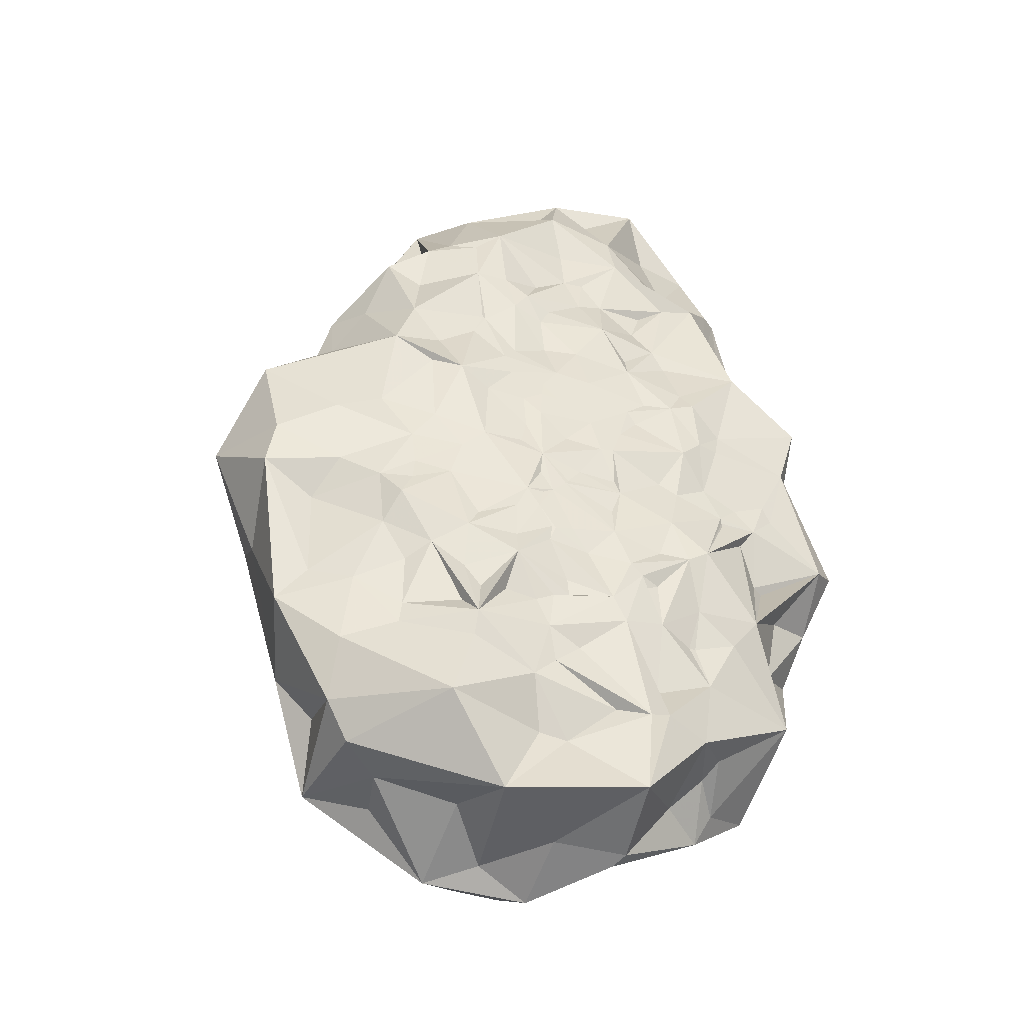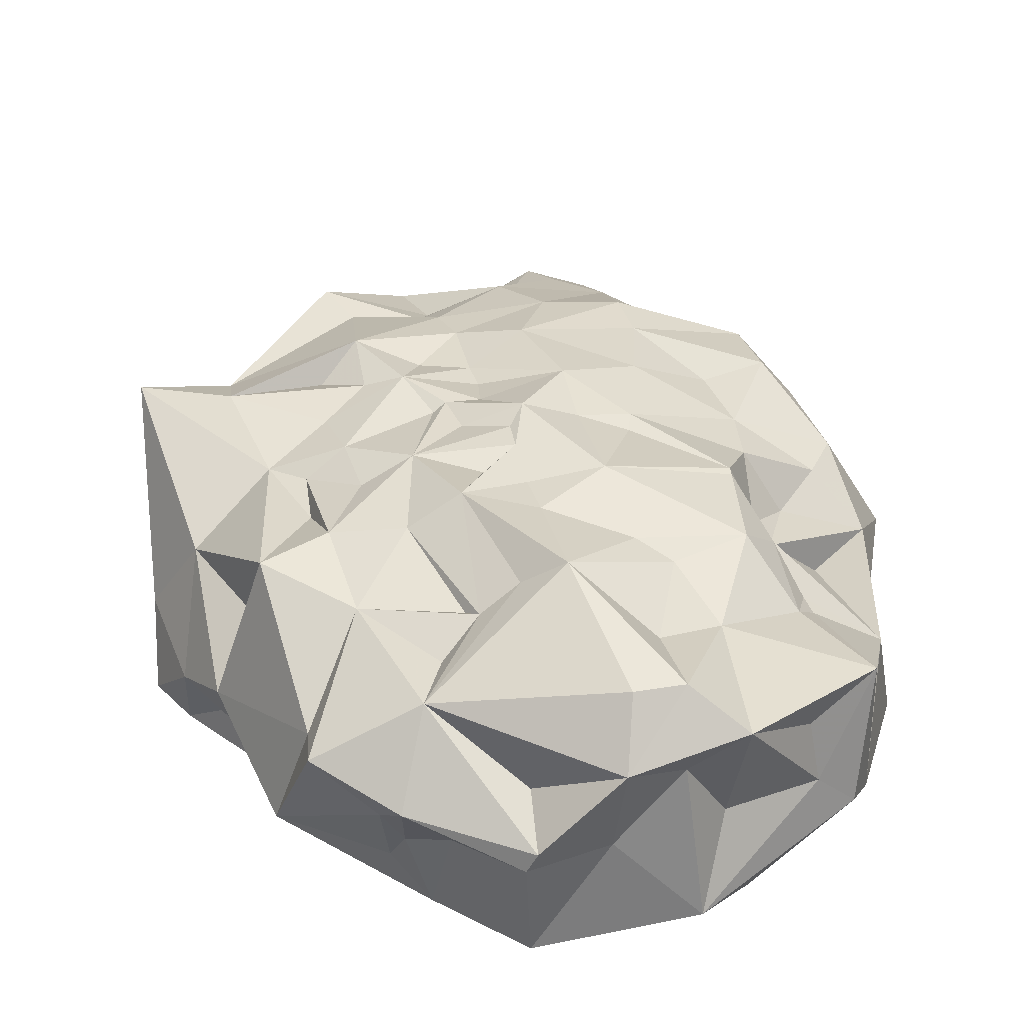
<metadata>
{"format":"obj","ext":"obj","renderer":"f3d","projection":"perspective","resolution":1024,"background":"white","views":[{"elev":-43.5,"azim":162.3,"up":"+Y"},{"elev":29.5,"azim":-13.5,"up":"+Z"}]}
</metadata>
<code>
g polyhedron
v 2.028 -0.808 0.2649
v 2.249 -0.8847 0.2511
v 1.446 -0.7981 0.1346
v -1.073 0.4616 0.8213
v -0.9339 0.4986 0.7297
v -0.7405 -0.5047 0.381
v -0.1583 -2.651 1.302
v -0.2965 -2.502 1.026
v 0.1141 -2.688 0.4651
v 1.801 -3.776 1.705
v 0.9734 -3.918 1.809
v 0.8626 -3.865 1.581
v -0.5197 0.6799 3.414
v -1.262 -0.454 3.578
v -0.4442 -0.09002 3.642
v 2.92 -0.9576 0.2438
v 2.486 -1.003 0.2681
v 2.807 -0.4158 0.05129
v -2.002 1.053 0.7301
v -1.182 1.623 0.4915
v -0.8639 1.28 0.4139
v 2.785 -3.846 0.6709
v 0.9705 -3.639 0.393
v 0.1336 -1.069 0.5395
v 0.09165 -0.5005 0.3948
v 0.2318 -1.092 0.5126
v -0.452 -0.8495 0.5458
v -1.387 -1.662 1.101
v 1.391 0.3966 0.1203
v 1.281 1.159 0.1224
v 1.401 0.802 0.1611
v 0.541 0.7815 0.09872
v 0.6451 1.61 0.2222
v 0.9997 -0.2801 0.1557
v 0.9063 -0.4332 0.2255
v 0.7467 -0.3252 0.259
v -0.05181 -1.645 0.5524
v 0.6674 0.7056 4.048
v 1.825 0.8662 4.189
v 1.35 1.255 4.057
v 5.594 1.123 3.011
v 5.979 1.654 3.051
v 4.754 1.613 3.543
v -2.135 2.762 4.221
v -0.8428 1.605 3.584
v -1.083 2.919 3.902
v -0.9813 3.705 3.646
v 0.7263 4.78 3.88
v 0.4983 5.368 3.999
v 1.024 7.04 2.825
v 0.9395 7.707 2.442
v 0.4396 7.122 2.816
v 0.5737 7.617 2.44
v 1.703 6.349 3.265
v 1.815 6.39 3.25
v 1.288 6.897 2.854
v 0.439 3.094 0.07613
v 0.2407 3.494 0.1577
v 1.059 3.745 0.1465
v 0.3468 7.496 1.059
v 0.1935 6.272 0.6966
v -0.3977 7.432 1.21
v 1.684 2.452 0.1267
v 1.238 2.345 0.1146
v 1.1 2.876 0.136
v -1.415 2.564 0.4278
v -2.325 1.275 1.054
v -2.275 1.374 1.152
v -2.254 1.657 1.996
v -1.591 2.16 1.132
v -1.715 2.891 2.133
v -1.628 3.37 0.3199
v -1.483 2.56 1.425
v -1.716 3.102 2.169
v 1.368 1.962 0.1002
v 1.342 1.394 0.1623
v 0.3003 2.2 0.05288
v 1.545 1.942 0.1095
v 2.815 4.638 0.1328
v 3.249 4.291 0.2383
v 2.815 3.636 0.1471
v 1.375 5.312 0.3585
v 0.8587 4.908 0.3948
v 0.7106 5.373 0.4545
v 1.684 8.097 1.671
v 1.716 8.161 1.26
v 0.6146 8.313 0.7833
v 1.253 7.885 1.705
v 4.063 7.248 1.429
v 3.796 5.926 0.3621
v 3.396 7.121 0.7623
v 3.65 2.921 0.03172
v 3.417 3.982 0.2536
v 3.917 3.678 0.3281
v 5.305 4.009 1.301
v 4.602 3.405 0.1863
v 4.929 4.575 0.9245
v 3.499 7.239 1.267
v 5.756 3.038 1.92
v 5.634 3.537 1.656
v 5.752 3.066 2.296
v 5.404 4.08 2.583
v 4.791 6.461 2.56
v 4.682 5.559 1.005
v 4.643 2.492 3.655
v 3.931 3.16 4.125
v 3.667 2.179 4.107
v 5.842 2.707 3.249
v 6 2.402 2.527
v 1.752 2.629 4.087
v 2.491 3.051 4.316
v 1.771 3.467 4.158
v 2.678 1.099 4.113
v 3.32 1.151 4.026
v 2.707 1.899 4.294
v 1.374 0.2391 3.985
v 1.801 0.4939 4.153
v 4.905 -2.95 2.868
v 5.51 -1.569 2.288
v 4.69 -1.556 2.749
v 4.991 -2.177 2.192
v 1.857 -4.073 2.732
v 5.425 2.625 3.742
v 5.049 0.6475 2.782
v 4.635 0.8728 3.499
v 4.514 0.05991 3.022
v 3.261 -0.9907 0.251
v 3.335 -1.562 0.08242
v 3.111 -3.465 1.708
v 3.208 -3.911 2.937
v 2.567 -3.778 2.518
v 4.214 -3.252 1.754
v 4.087 -3.237 2.48
v 0.7836 -2.082 0.4054
v 0.7118 -2.579 0.1955
v 0.6973 -0.962 0.2884
v 5.491 0.5819 0.9195
v 5.213 1.09 0.5549
v 6.205 0.9718 0.7646
v 4.235 -0.5349 0.5302
v 4.878 -0.8717 0.7194
v 4.237 -1.298 0.5531
v 1.261 -1.148 0.1607
v 0.9141 -2.52 0.3204
v 1.943 -2.913 0.7039
v 0.3093 0.1712 0.1205
v 1.176 -0.1457 0.1056
v 0.715 0.2158 0.1748
v 1.855 -1.599 0.3795
v -1.222 -0.748 1.178
v -1.791 -0.265 1.876
v -1.441 0.3437 1.231
v -2.069 0.5569 1.595
v 0.03699 0.3334 0.08576
v -0.6596 1.003 0.4737
v -0.354 1.199 0.3541
v -0.3196 1.308 0.322
v -0.334 1.231 0.3403
v 0.3799 1.466 0.2142
v -0.07413 1.748 0.2865
v -0.5811 1.585 0.3988
v 0.005194 2.508 0.1142
v 0.08682 3.254 0.0726
v -0.7374 6.135 0.8737
v -0.529 6.076 0.6674
v -1.058 1.83 0.4387
v 2.039 1.197 0.1428
v 2.423 1.596 0.1106
v 2.083 1.127 0.1295
v 1.86 1.442 0.1673
v 2.282 0.9324 0.1157
v 1.989 0.3127 0.1585
v 2.185 -1.875 0.3935
v 2.484 -2.18 0.364
v 1.325 -2.398 0.5119
v 1.757 -0.03303 0.2107
v 0.2583 -3.056 1.501
v -0.2912 -3.19 1.999
v -0.4595 -2.843 1.799
v -0.3357 -1.116 3.263
v -1.131 -2.468 2.335
v 0.0704 -2.664 2.985
v -1.036 -1.915 2.289
v 1.054 -3.265 2.173
v 2.019 -3.62 3.444
v 1.779 -1.94 4.021
v 3.088 -1.464 3.575
v 2.732 -1.172 3.754
v 0.873 -1.725 3.38
v 0.976 -0.4224 4.136
v 0.3719 -0.3963 3.759
v 0.7577 -1.548 3.311
v 1.8 -0.6781 3.98
v 1.323 -1.705 3.699
v 1.779 -0.1342 4.01
v 0.4026 -2.004 3.027
v -1.277 0.1463 2.555
v -1.79 1.131 2.92
v 0.06626 0.6868 3.747
v -0.4681 1.25 3.595
v 1.118 1.728 4.018
v 0.004735 1.366 3.894
v 1.277 1.791 4.102
v 1.772 2.262 4.046
v 0.9008 2.421 4.171
v 1.676 1.742 4.116
v -0.07889 2.126 3.845
v -1.567 2.776 2.696
v -1.593 2.851 3.181
v 0.4708 2.602 4.019
v 1.199 2.919 4.046
v 0.5167 3.375 4.237
v 0.03747 3.08 3.841
v -1.695 4.047 2.834
v -1.792 3.501 2.205
v -0.6243 4.804 3.086
v -0.4187 5.817 2.831
v -1.507 5.042 2.106
v -0.3599 6.485 2.346
v -0.2747 5.89 2.866
v -0.1372 5.483 3.171
v -0.7241 6.175 2.166
v -0.7558 4.348 3.257
v 1.571 5.821 3.619
v 1.235 6.046 3.171
v 1.548 4.568 3.865
v 1.309 7.658 2.343
v 1.626 7.28 2.719
v 1.669 4.054 4.108
v 2.714 6.268 3.241
v 2.118 6.737 2.994
v 1.725 4.97 3.711
v 2.571 8.855 1.996
v -1.419 4.733 2.029
v -1.335 4.485 1.309
v -1.443 3.968 1.906
v 0.2909 7.885 1.824
v -0.2434 7.109 1.843
v -1.242 5.487 1.634
v -0.813 6.177 1.515
v 1.746 5.152 0.2933
v 1.679 5.694 0.3368
v -1.38 3.81 1.072
v -0.8131 4.533 0.8928
v -0.6608 4.153 0.1923
v -0.3588 4.865 0.4877
v -0.08341 5.584 0.2327
v 0.8308 3.102 0.143
v 1.863 3.892 0.1611
v 1.706 3.242 0.08468
v 0.3482 5.584 0.361
v 1.147 6.206 0.2127
v 1.939 7.966 0.6797
v 1.605 7.534 0.7261
v 0.5839 4.491 0.2962
v 0.4033 6.006 0.4339
v 1.209 6.849 0.324
v 0.4132 4.176 0.3166
v 1.058 4.078 0.2448
v -0.3593 2.881 0.2557
v -0.2886 2.529 0.2161
v 0.9771 2.67 0.1557
v 2.18 6.971 0.1851
v 1.996 6.275 0.362
v 1.447 4.537 0.1057
v 1.957 5.677 0.3322
v 2.251 4.788 0.2374
v 2.39 4.495 0.2171
v 3.075 6.13 0.0971
v 2.472 7.001 0.5041
v 2.33 3.911 0.2454
v 2.192 3.328 0.1105
v 2.423 5.378 0.313
v 2.619 4.934 0.1443
v 2.18 2.784 0.1216
v 2.395 3.033 0.1239
v 2.42 2.818 0.118
v 2.045 2.057 0.1698
v 2.439 2.415 0.1131
v 5.892 2.622 1.973
v 6.312 2.905 0.9501
v 2.69 2.657 0.1402
v 2.653 2.142 0.1535
v 2.883 3.091 0.07873
v 2.983 3.425 0.1053
v 4.691 5.35 0.5623
v 4.336 4.181 0.2632
v 4.126 5.707 0.3856
v 3.225 2.706 0.1423
v 5.322 2.022 0.4738
v 4.051 3.071 0.1834
v 4.712 2.289 0.4177
v 4.209 5.015 0.5072
v 3.409 5.153 0.1165
v 3.418 5.866 0.2115
v 3.964 6.223 1.154
v 2.956 5.185 0.1472
v 3.287 4.339 0.2538
v 4.743 5.42 1.389
v 5.097 5.055 1.559
v 5.309 4.803 1.496
v 5.088 5.348 2.737
v 4.083 6.104 3.381
v 5.031 5.143 1.86
v 4.863 5.261 1.653
v 3.421 7.489 2.053
v 3.519 5.542 3.778
v 3.406 6.412 3.524
v 3.768 7.379 2.41
v 3.063 6.901 3.06
v 2.971 5.78 3.534
v 2.636 4.866 4.067
v 4.013 4.884 3.826
v 2.6 5.666 3.461
v 2.993 3.984 4.21
v 3.908 3.789 4.193
v 5.441 3.604 3.67
v 4.754 5.06 3.105
v 4.381 4.842 3.371
v 4.992 3.794 3.585
v 6.754 1.822 1.797
v 2.027 1.11 4.335
v 2.651 -0.2057 4.139
v 3.976 -1.243 3.667
v 4.424 -1.815 2.959
v 4.43 -0.8764 3.304
v 3.246 0.9149 3.942
v 4.172 -0.00842 3.816
v 4.644 -1.341 2.83
v 6.091 0.6266 2.407
v 4.628 -0.2143 2.863
v 6.084 0.2358 1.828
v 2.599 -3.603 3.437
v 3.389 -2.26 3.201
v 4.164 -0.1015 3.786
v 5.334 0.1454 2.219
v 2.593 -2.618 3.383
v 5.831 -1.158 1.105
v 3.63 -2.855 0.1669
v 2.312 -2.843 0.724
v 4.411 0.3518 0.174
v 4.583 -0.02152 0.4524
v 3.934 -0.3181 0.321
v 2.296 -1.396 0.2888
v 2.659 0.8259 0.08405
v 2.444 1.256 0.1503
v 2.481 0.5704 0.1048
v 2.422 0.8523 0.1186
v 2.244 0.2381 0.1325
v 2.318 0.02315 0.1534
v 2.292 0.2576 0.1372
v 2.049 -0.5561 0.2636
v 2.793 0.5162 0.139
v 3.324 0.2737 0.1943
v 3.727 0.9604 0.2213
v 4.225 1.042 0.2562
v 4.253 0.7116 0.2277
v 2.73 1.795 0.1398
v 3.276 1.737 0.09385
v 3.581 1.471 0.1681
v 3.98 1.994 0.2139
v 4.277 1.568 0.2775
v 6.105 1.577 0.6834
v 4.696 -3.111 1.313
v 4.688 0.7375 0.3351
v 4.99 -1.906 0.7483
v 5.015 -2.649 1.133
v 4.268 -1.61 0.5635
v 3.354 -1.898 0.185
v 2.799 -0.02902 0.1392
v 3.479 -0.6405 0.303
v 5.441 -0.6795 0.9807
v 3.5 -1.258 0.2978
v 3.474 -0.0192 0.1404
f 1 2 3
f 4 5 6
f 7 8 9
f 10 11 12
f 13 14 15
f 16 17 18
f 19 20 21
f 22 10 23
f 24 25 26
f 6 27 28
f 29 30 31
f 32 30 29
f 33 30 32
f 6 25 27
f 34 35 36
f 26 37 24
f 38 39 40
f 41 42 43
f 44 45 46
f 47 48 49
f 50 51 52
f 53 52 51
f 54 55 56
f 57 58 59
f 60 61 62
f 63 64 65
f 66 67 68
f 69 70 68
f 71 72 73
f 74 72 71
f 75 30 33
f 76 30 75
f 77 64 75
f 64 63 75
f 78 75 63
f 79 80 81
f 82 83 84
f 85 86 87
f 85 87 88
f 89 90 91
f 92 93 94
f 95 96 97
f 91 98 89
f 99 100 101
f 101 100 102
f 89 103 104
f 105 106 107
f 101 108 109
f 110 111 112
f 113 114 115
f 116 117 38
f 118 119 120
f 118 121 119
f 11 10 122
f 42 108 123
f 124 125 126
f 18 127 128
f 18 128 16
f 129 130 131
f 132 133 130
f 132 130 129
f 24 37 27
f 134 135 37
f 136 134 37
f 137 138 139
f 129 22 132
f 140 141 142
f 131 10 22
f 129 131 22
f 25 24 27
f 34 143 136
f 34 136 35
f 135 143 144
f 134 143 135
f 145 23 144
f 135 23 9
f 146 136 25
f 146 36 136
f 26 25 136
f 136 37 26
f 35 136 36
f 135 9 37
f 144 23 135
f 146 34 36
f 34 146 147
f 148 147 146
f 143 149 144
f 134 136 143
f 28 150 6
f 28 27 37
f 28 9 8
f 28 37 9
f 151 150 28
f 152 153 19
f 6 150 152
f 154 32 146
f 148 32 29
f 154 6 155
f 21 155 5
f 154 25 6
f 146 25 154
f 21 154 155
f 21 156 154
f 146 32 148
f 157 32 154
f 158 157 154
f 155 6 5
f 6 19 4
f 6 152 19
f 156 21 158
f 157 158 21
f 19 5 4
f 19 21 5
f 156 158 154
f 159 32 157
f 160 157 161
f 162 163 57
f 66 19 67
f 161 157 21
f 157 160 159
f 164 62 165
f 166 161 21
f 20 166 21
f 33 32 159
f 167 168 169
f 170 76 78
f 75 78 76
f 170 30 76
f 171 172 29
f 173 174 175
f 3 147 176
f 176 147 29
f 34 3 143
f 34 147 3
f 145 144 175
f 147 148 29
f 29 172 176
f 19 153 67
f 9 177 7
f 9 23 177
f 177 23 12
f 23 10 12
f 178 179 7
f 178 7 177
f 152 150 153
f 153 150 151
f 180 181 182
f 183 181 180
f 8 179 28
f 8 7 179
f 183 28 181
f 178 177 12
f 181 28 179
f 178 12 11
f 11 122 184
f 184 122 182
f 185 182 122
f 186 187 188
f 189 190 191
f 189 191 192
f 190 186 193
f 194 186 190
f 193 195 190
f 189 194 190
f 190 195 117
f 190 117 116
f 189 180 196
f 189 192 180
f 196 180 182
f 14 180 15
f 194 182 186
f 180 191 15
f 180 192 191
f 197 151 14
f 180 14 183
f 184 182 11
f 178 11 182
f 182 189 196
f 194 189 182
f 181 179 178
f 182 181 178
f 183 151 28
f 151 183 14
f 198 197 14
f 15 199 200
f 15 200 13
f 191 190 38
f 191 38 15
f 199 15 38
f 39 38 117
f 116 38 190
f 201 202 38
f 199 38 202
f 198 151 197
f 202 200 199
f 153 151 198
f 200 202 45
f 13 45 14
f 198 14 45
f 13 200 45
f 38 40 203
f 38 203 201
f 69 67 153
f 68 67 69
f 153 198 69
f 204 110 205
f 206 204 205
f 206 205 203
f 201 203 205
f 201 205 202
f 45 44 198
f 45 207 46
f 202 205 207
f 45 202 207
f 198 44 69
f 208 71 69
f 69 209 208
f 44 46 47
f 69 44 209
f 205 210 207
f 205 110 211
f 212 48 47
f 205 211 212
f 205 212 210
f 71 208 74
f 213 212 46
f 47 46 212
f 46 210 213
f 46 207 210
f 212 213 210
f 214 215 209
f 216 217 218
f 219 217 220
f 217 221 220
f 217 222 218
f 52 219 220
f 216 221 217
f 47 214 44
f 209 44 214
f 223 216 214
f 47 223 214
f 223 49 216
f 47 49 223
f 220 49 52
f 220 221 49
f 49 221 216
f 224 225 49
f 226 49 48
f 49 225 52
f 50 52 225
f 225 224 54
f 54 50 225
f 227 51 228
f 50 228 51
f 50 56 228
f 229 48 212
f 226 48 229
f 212 112 229
f 212 211 112
f 211 110 112
f 230 231 55
f 56 50 54
f 226 232 49
f 232 224 49
f 233 227 228
f 216 218 214
f 218 215 214
f 234 215 218
f 235 236 234
f 74 209 215
f 208 209 74
f 217 219 222
f 237 238 53
f 238 52 53
f 236 215 234
f 238 219 52
f 222 239 218
f 218 235 234
f 239 235 218
f 222 238 240
f 222 219 238
f 53 51 237
f 51 88 237
f 240 62 164
f 241 82 242
f 236 243 215
f 74 215 72
f 235 244 245
f 164 235 239
f 240 164 239
f 222 240 239
f 240 238 62
f 238 237 62
f 246 165 247
f 236 235 243
f 248 57 59
f 249 250 59
f 251 82 84
f 252 82 251
f 248 59 250
f 87 253 254
f 87 86 253
f 247 245 246
f 247 255 245
f 87 62 237
f 87 60 62
f 247 252 251
f 256 252 247
f 87 237 88
f 244 246 245
f 247 251 255
f 251 84 83
f 255 251 83
f 165 62 61
f 247 165 256
f 61 256 165
f 164 244 235
f 164 246 244
f 165 246 164
f 252 256 257
f 61 257 256
f 61 60 257
f 258 58 245
f 59 58 258
f 258 245 255
f 255 59 258
f 259 59 255
f 235 245 72
f 235 72 243
f 72 215 243
f 58 163 245
f 163 58 57
f 163 260 245
f 73 72 70
f 69 73 70
f 260 261 66
f 248 65 57
f 262 57 65
f 162 260 163
f 248 250 65
f 260 72 245
f 166 20 66
f 66 72 260
f 20 19 66
f 261 260 162
f 261 166 66
f 162 160 261
f 161 166 261
f 160 161 261
f 159 160 77
f 159 77 33
f 33 77 75
f 77 162 57
f 77 160 162
f 262 77 57
f 65 64 262
f 262 64 77
f 70 66 68
f 70 72 66
f 69 71 73
f 250 63 65
f 252 263 264
f 252 257 263
f 257 87 254
f 60 87 257
f 82 265 83
f 241 242 266
f 266 252 264
f 266 242 252
f 242 82 252
f 265 259 255
f 265 59 259
f 265 249 59
f 241 265 82
f 255 83 265
f 51 85 88
f 51 233 85
f 51 227 233
f 86 233 253
f 86 85 233
f 265 267 268
f 264 269 266
f 90 269 91
f 253 270 263
f 271 81 272
f 265 268 249
f 253 257 254
f 253 263 257
f 266 273 274
f 241 266 274
f 266 269 273
f 267 241 274
f 268 267 274
f 265 241 267
f 269 264 263
f 271 249 268
f 250 249 272
f 275 272 276
f 249 271 272
f 275 276 277
f 250 272 275
f 250 275 63
f 278 78 63
f 279 278 63
f 275 279 63
f 275 277 279
f 101 109 280
f 281 99 280
f 282 283 279
f 284 285 92
f 286 97 287
f 288 104 286
f 279 277 282
f 283 282 289
f 284 276 272
f 272 285 284
f 272 81 285
f 284 289 282
f 282 277 284
f 276 284 277
f 289 284 92
f 290 96 281
f 79 81 271
f 92 96 291
f 92 94 96
f 290 292 96
f 292 291 96
f 92 285 93
f 285 80 93
f 285 81 80
f 287 293 286
f 94 287 96
f 286 293 288
f 93 287 94
f 294 288 293
f 287 294 293
f 97 96 287
f 294 295 288
f 90 288 295
f 89 104 296
f 294 269 295
f 294 297 269
f 80 298 93
f 91 270 253
f 270 91 263
f 269 263 91
f 90 295 269
f 294 287 298
f 287 93 298
f 269 297 273
f 274 273 297
f 274 297 79
f 268 79 271
f 274 79 268
f 79 297 294
f 294 298 80
f 79 294 80
f 98 91 233
f 253 233 91
f 96 95 281
f 89 296 288
f 89 288 90
f 296 104 288
f 299 300 104
f 301 104 300
f 286 301 97
f 301 95 97
f 286 104 301
f 302 103 303
f 281 100 99
f 95 100 281
f 301 300 304
f 304 299 305
f 300 299 304
f 233 89 98
f 233 306 89
f 307 303 308
f 233 309 306
f 233 310 309
f 89 306 309
f 311 307 308
f 305 299 103
f 305 103 304
f 301 100 95
f 230 55 224
f 54 224 55
f 55 228 56
f 55 231 228
f 312 226 229
f 313 307 312
f 312 314 224
f 230 311 308
f 311 314 312
f 224 232 312
f 232 226 312
f 308 303 309
f 304 103 302
f 315 112 111
f 229 112 315
f 229 315 312
f 311 224 314
f 311 230 224
f 307 311 312
f 233 228 310
f 309 303 103
f 228 231 310
f 310 231 230
f 315 313 312
f 316 313 315
f 317 102 302
f 318 319 320
f 103 299 104
f 307 313 303
f 318 313 319
f 318 303 313
f 302 303 318
f 230 308 310
f 320 319 313
f 320 313 316
f 301 102 100
f 302 301 304
f 302 102 301
f 89 309 103
f 308 309 310
f 106 123 317
f 316 111 106
f 316 315 111
f 105 123 106
f 302 318 317
f 317 318 320
f 317 320 316
f 106 317 316
f 102 108 101
f 102 317 108
f 317 123 108
f 111 107 106
f 115 107 111
f 280 99 101
f 281 280 321
f 43 42 123
f 109 321 280
f 39 322 40
f 322 203 40
f 322 206 203
f 195 323 117
f 206 115 204
f 111 110 115
f 115 110 204
f 322 113 115
f 115 206 322
f 43 123 105
f 109 42 321
f 107 43 105
f 109 108 42
f 41 125 124
f 125 41 43
f 324 325 326
f 114 43 107
f 114 107 115
f 114 113 327
f 113 323 327
f 328 114 327
f 328 125 114
f 120 119 329
f 330 124 331
f 114 125 43
f 330 41 124
f 42 330 321
f 42 41 330
f 332 321 330
f 131 130 122
f 333 122 130
f 324 334 325
f 120 325 118
f 132 118 133
f 331 328 335
f 331 126 328
f 119 336 331
f 326 119 331
f 323 335 328
f 334 118 325
f 329 119 326
f 334 324 187
f 326 325 329
f 325 120 329
f 324 326 335
f 335 323 324
f 331 124 126
f 126 125 328
f 331 335 326
f 323 328 327
f 130 118 334
f 130 133 118
f 188 324 323
f 188 187 324
f 193 188 323
f 334 333 130
f 333 334 337
f 187 337 334
f 193 186 188
f 186 182 185
f 187 186 337
f 333 185 122
f 322 117 323
f 322 323 113
f 39 117 322
f 186 185 333
f 186 333 337
f 195 193 323
f 122 10 131
f 330 331 336
f 330 119 332
f 336 119 330
f 338 332 119
f 174 339 340
f 341 342 343
f 149 143 344
f 145 340 22
f 174 340 145
f 168 345 346
f 345 347 348
f 344 174 173
f 145 175 174
f 149 344 173
f 347 171 348
f 176 172 349
f 176 349 350
f 350 349 351
f 344 143 3
f 145 22 23
f 2 344 3
f 344 2 17
f 173 144 149
f 175 144 173
f 350 3 176
f 352 3 350
f 1 3 352
f 347 349 172
f 347 351 349
f 171 345 348
f 171 346 345
f 347 172 171
f 30 169 31
f 169 29 31
f 169 171 29
f 30 170 167
f 30 167 169
f 168 346 171
f 168 171 169
f 78 168 170
f 78 278 168
f 167 170 168
f 278 279 168
f 168 279 283
f 353 345 354
f 355 356 357
f 283 358 168
f 289 92 359
f 360 361 362
f 358 283 359
f 359 283 289
f 358 359 168
f 359 345 168
f 363 281 321
f 290 281 363
f 362 361 292
f 360 359 361
f 361 291 292
f 92 291 361
f 359 92 361
f 292 290 362
f 363 321 139
f 364 118 132
f 362 356 360
f 345 359 360
f 365 356 362
f 139 321 332
f 357 356 365
f 363 139 138
f 138 365 362
f 290 138 362
f 363 138 290
f 138 137 365
f 355 360 356
f 365 137 342
f 365 342 341
f 365 341 357
f 366 367 339
f 345 355 354
f 345 360 355
f 347 345 353
f 140 343 342
f 141 366 368
f 364 367 118
f 121 118 367
f 22 364 132
f 174 369 339
f 18 352 350
f 339 364 22
f 340 339 22
f 18 17 2
f 18 1 352
f 2 1 18
f 351 18 350
f 351 370 18
f 353 370 347
f 351 347 370
f 366 338 367
f 119 367 338
f 174 344 128
f 17 128 344
f 17 16 128
f 18 371 127
f 127 371 128
f 174 128 369
f 137 372 342
f 119 121 367
f 343 373 128
f 371 343 128
f 368 339 369
f 341 355 357
f 374 355 341
f 354 355 374
f 353 354 374
f 370 353 374
f 18 370 374
f 18 374 371
f 341 343 374
f 374 343 371
f 139 332 338
f 372 139 338
f 342 372 141
f 137 139 372
f 366 339 368
f 140 342 141
f 142 368 128
f 142 128 373
f 141 372 338
f 366 141 338
f 339 367 364
f 343 142 373
f 141 368 142
f 343 140 142
f 369 128 368

</code>
